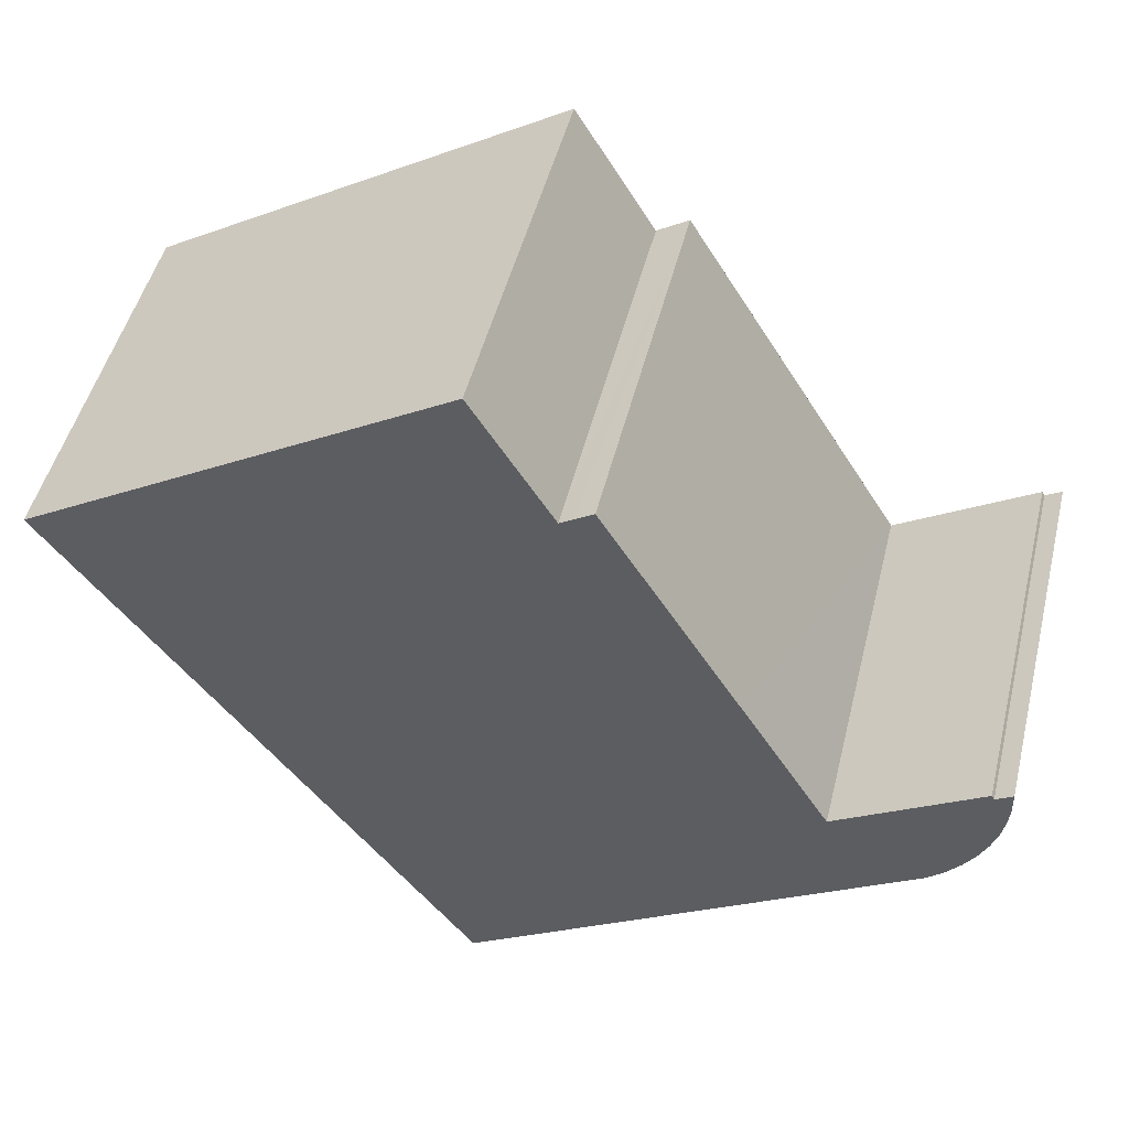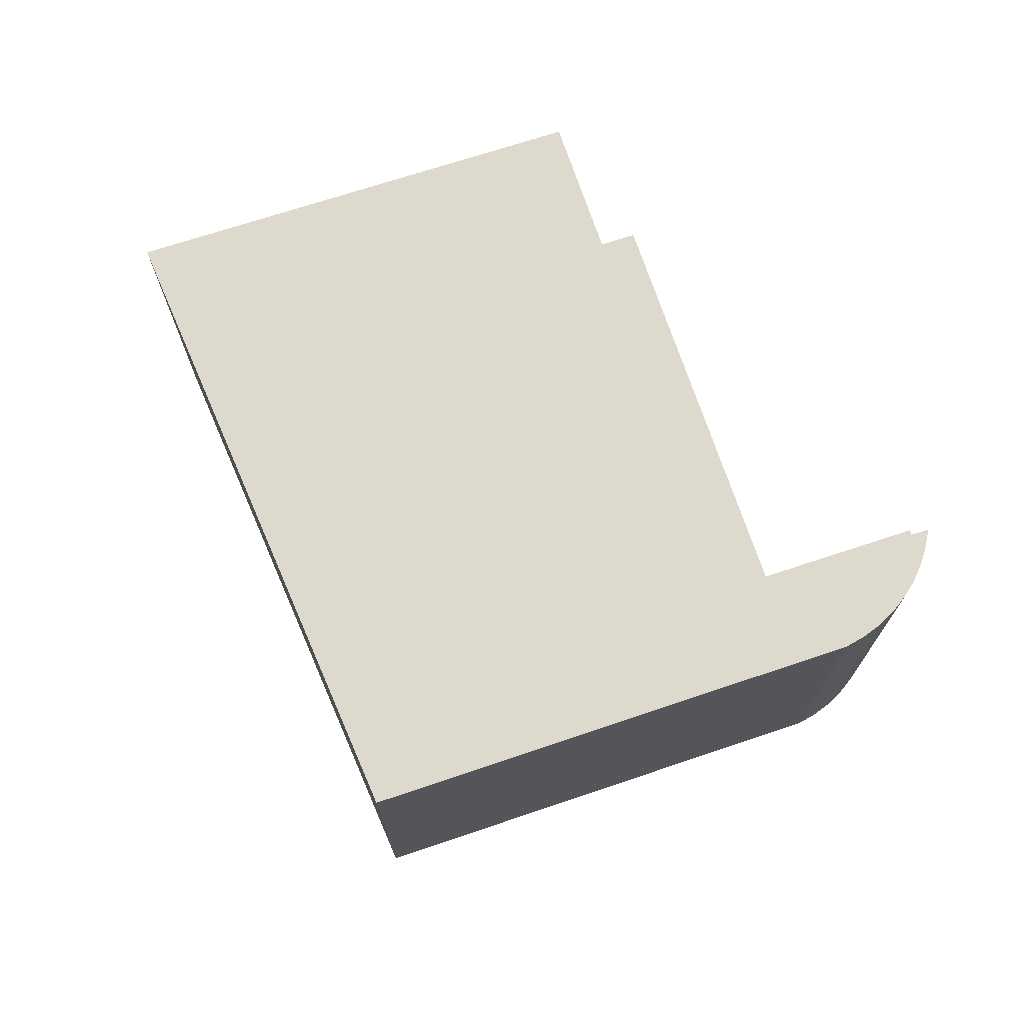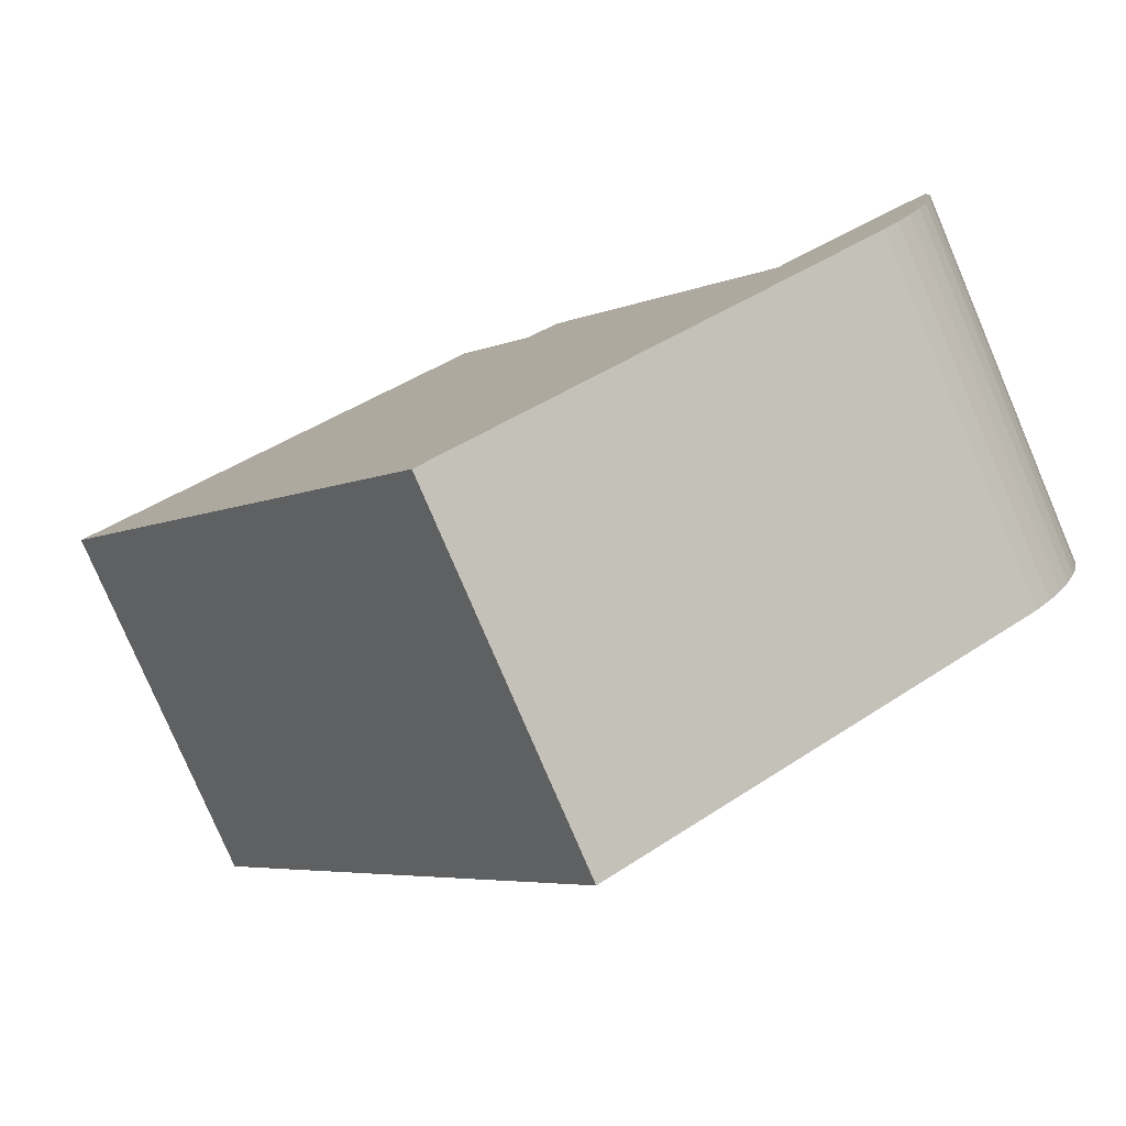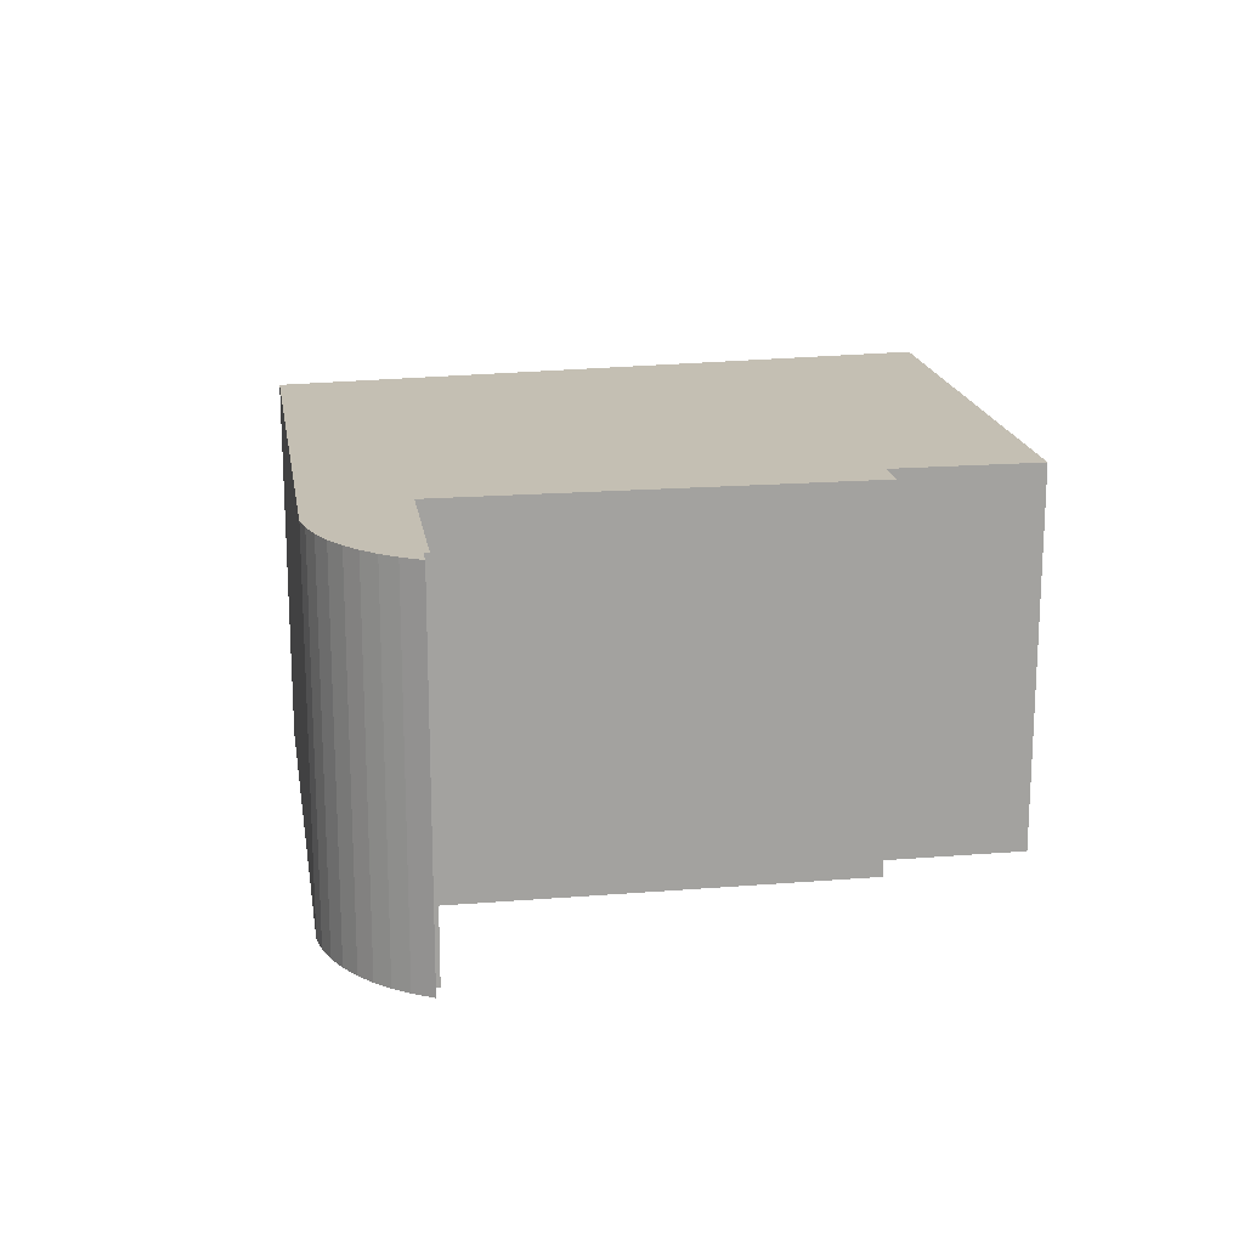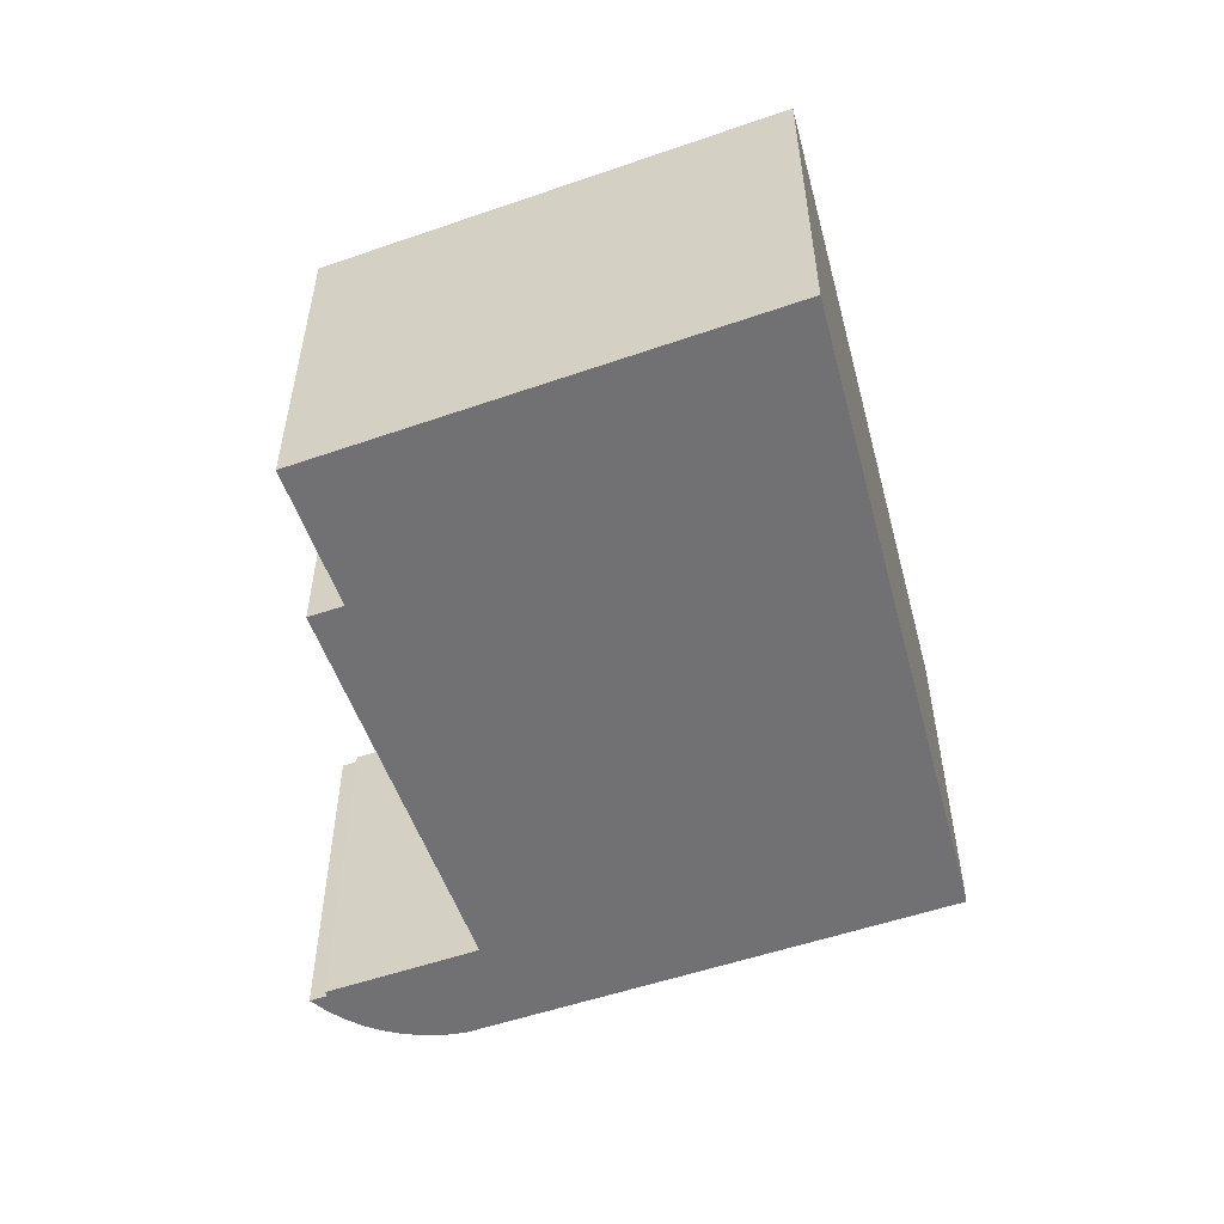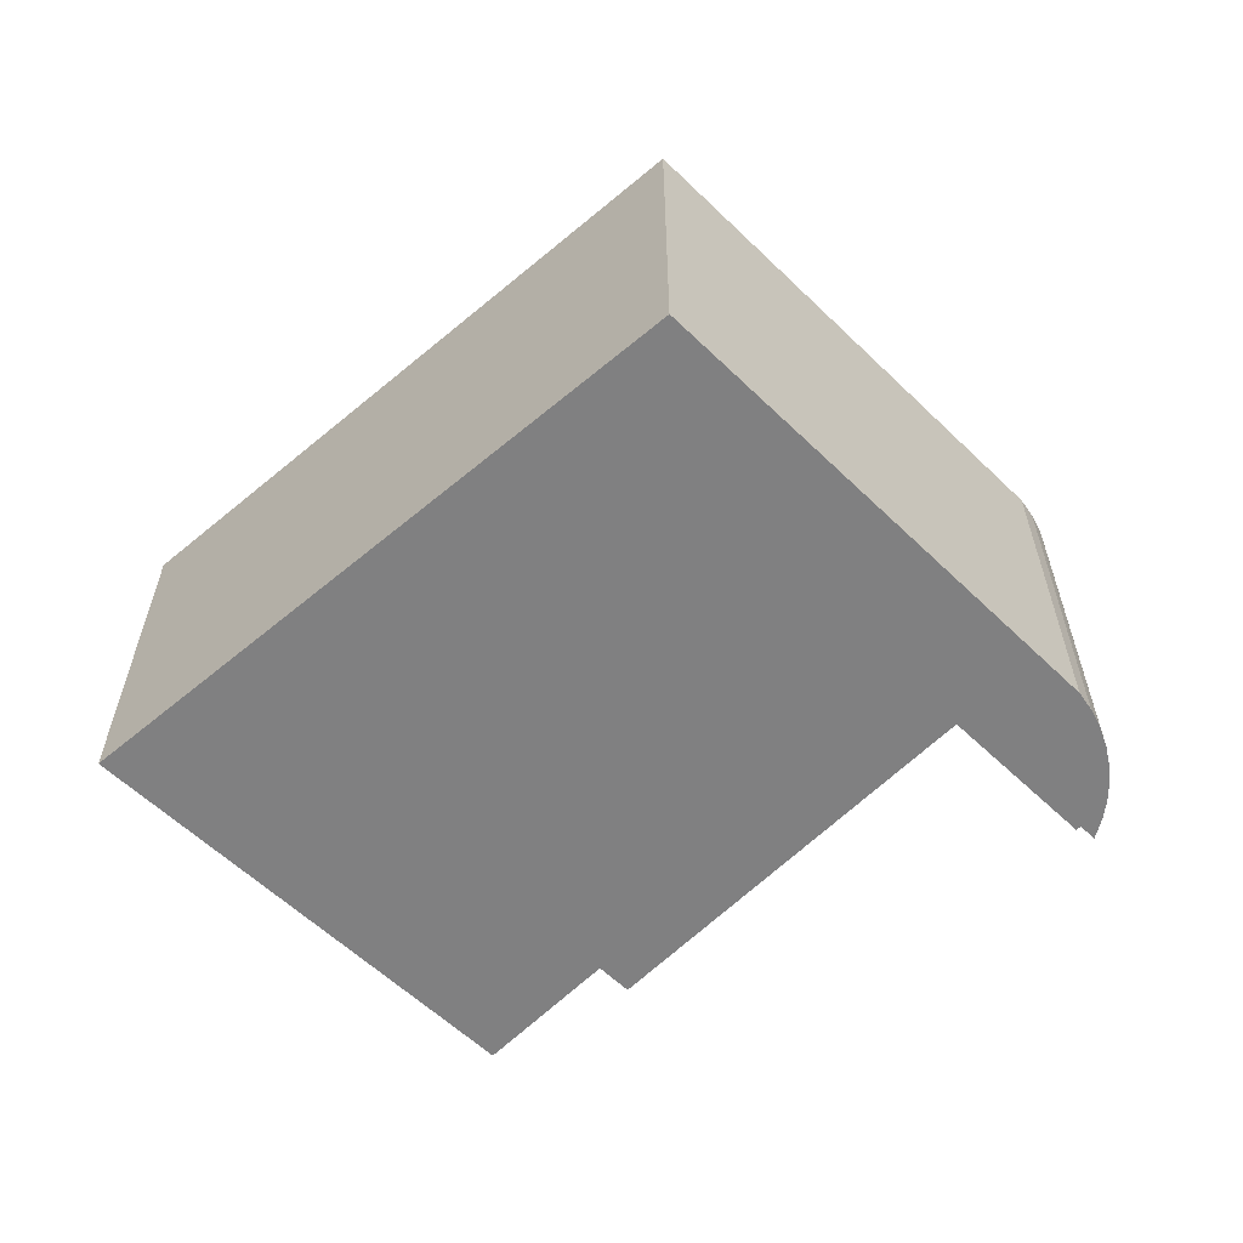
<metadata>
{"format":"obj","ext":"obj","renderer":"f3d","projection":"perspective","resolution":1024,"background":"white","views":[{"elev":48.6,"azim":-166.2,"up":"+Z"},{"elev":72.0,"azim":-166.9,"up":"+Y"},{"elev":-79.0,"azim":-156.9,"up":"+Z"},{"elev":17.9,"azim":-67.4,"up":"+Y"},{"elev":-55.3,"azim":51.3,"up":"+Y"},{"elev":-60.2,"azim":167.1,"up":"+Y"}]}
</metadata>
<code>
v  0.22 4.89 0.167
v  0.005 4.89 0.253
v  0.006 4.89 0.296
v  0 4.89 2.994e-16
v  0.025 4.89 -0.251
v  0.078 4.89 -0.498
v  0.16 4.89 -0.737
v  0.254 4.89 0.226
v  1.92 4.89 -0.789
v  0.28 4.89 -0.985
v  0.43 4.89 -1.216
v  0.609 4.89 -1.427
v  0.812 4.89 -1.613
v  1.152 4.89 -1.823
v  1.57 4.89 -2.081
v  6.086 4.89 -4.871
v  2.078 4.89 -0.885
v  3.201 4.89 0.938
v  4.942 4.89 3.766
v  5.187 4.89 3.616
v  5.352 4.89 3.514
v  6.367 4.89 5.162
v  11.76 4.89 1.894
v  6.538 4.89 -5.15
v  0.078 3.049e-17 -0.498
v  0.025 1.537e-17 -0.251
v  0 0 0
v  0.006 -1.812e-17 0.296
v  0.005 -1.549e-17 0.253
v  0.16 4.513e-17 -0.737
v  0.22 -1.023e-17 0.167
v  0.254 -1.384e-17 0.226
v  2.078 5.419e-17 -0.885
v  1.92 4.831e-17 -0.789
v  4.942 -2.306e-16 3.766
v  5.352 -2.152e-16 3.514
v  5.187 -2.214e-16 3.616
v  6.367 -3.161e-16 5.162
v  11.76 -1.16e-16 1.894
v  3.201 -5.744e-17 0.938
v  6.538 3.153e-16 -5.15
v  6.086 2.983e-16 -4.871
v  1.57 1.274e-16 -2.081
v  1.152 1.116e-16 -1.823
v  0.812 9.877e-17 -1.613
v  0.609 8.738e-17 -1.427
v  0.43 7.446e-17 -1.216
v  0.28 6.031e-17 -0.985
g defaultobject
f 1 2 3
f 2 1 4
f 4 1 5
f 5 1 6
f 6 1 7
f 7 1 8
f 7 8 9
f 7 9 10
f 10 9 11
f 11 9 12
f 12 9 13
f 13 9 14
f 14 9 15
f 15 9 16
f 16 9 17
f 16 17 18
f 16 18 19
f 16 19 20
f 16 20 21
f 16 21 22
f 16 22 23
f 16 23 24
f 25 5 6
f 5 25 26
f 26 4 5
f 4 26 27
f 27 2 4
f 2 27 3
f 3 27 28
f 28 27 29
f 30 6 7
f 6 30 25
f 28 1 3
f 1 28 31
f 32 9 8
f 9 32 17
f 17 32 33
f 33 32 34
f 35 20 19
f 20 35 21
f 21 35 36
f 36 35 37
f 38 23 22
f 23 38 39
f 31 8 1
f 8 31 32
f 33 18 17
f 18 33 19
f 19 33 35
f 35 33 40
f 36 22 21
f 22 36 38
f 39 24 23
f 24 39 41
f 41 16 24
f 16 41 15
f 15 41 42
f 15 42 43
f 15 43 14
f 14 43 13
f 13 43 44
f 13 44 45
f 45 12 13
f 12 45 46
f 46 11 12
f 11 46 47
f 47 10 11
f 10 47 48
f 48 7 10
f 7 48 30
f 38 41 39
f 41 38 36
f 41 36 37
f 41 37 35
f 41 35 40
f 41 40 42
f 42 40 43
f 43 40 33
f 43 33 34
f 43 34 32
f 43 32 44
f 44 32 45
f 45 32 31
f 45 31 28
f 45 28 46
f 46 28 29
f 46 29 27
f 46 27 47
f 47 27 26
f 47 26 48
f 48 26 25
f 48 25 30

</code>
